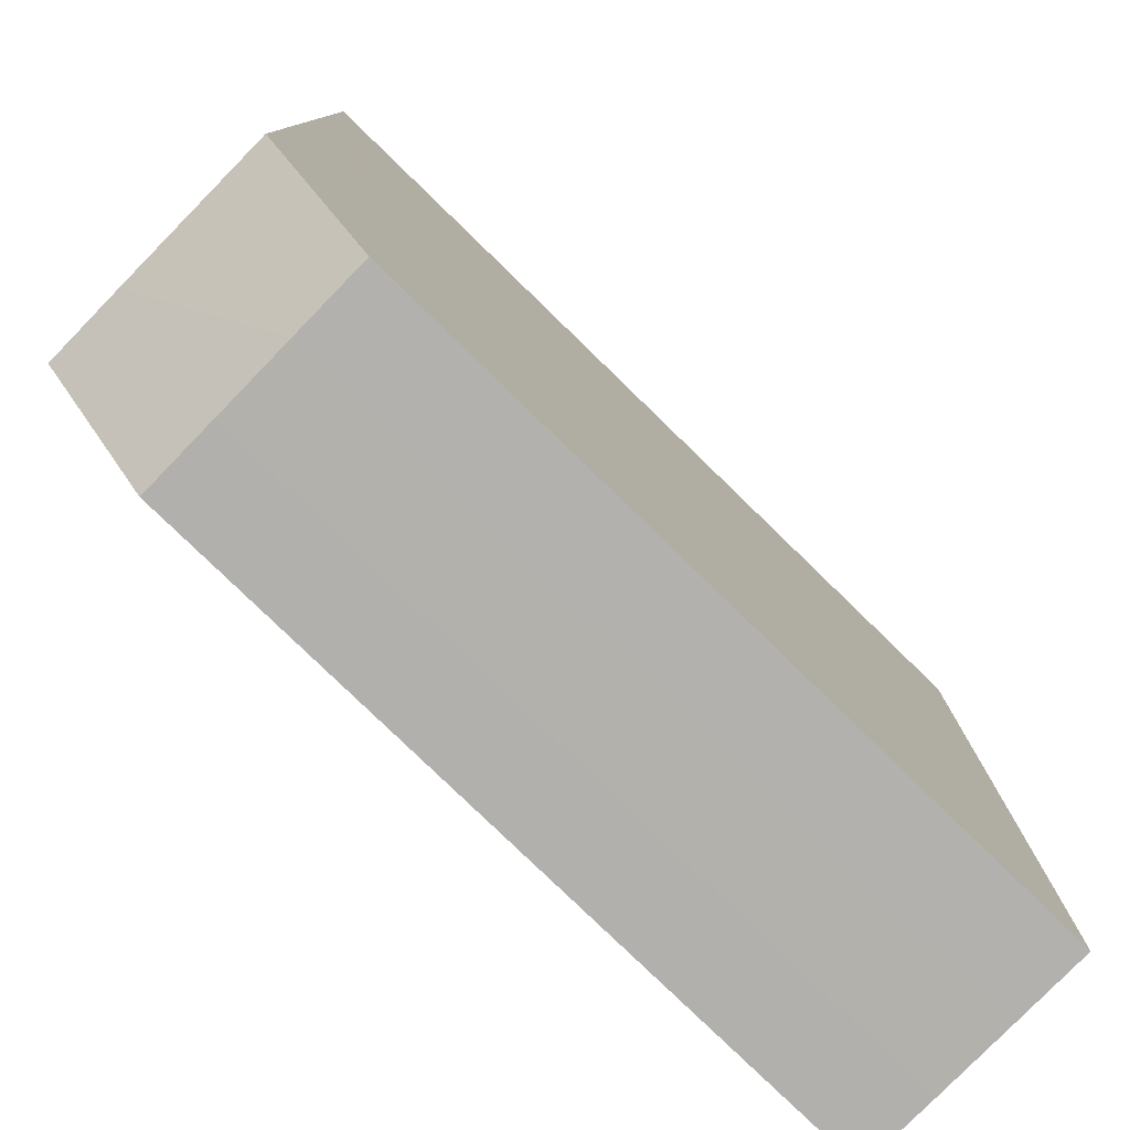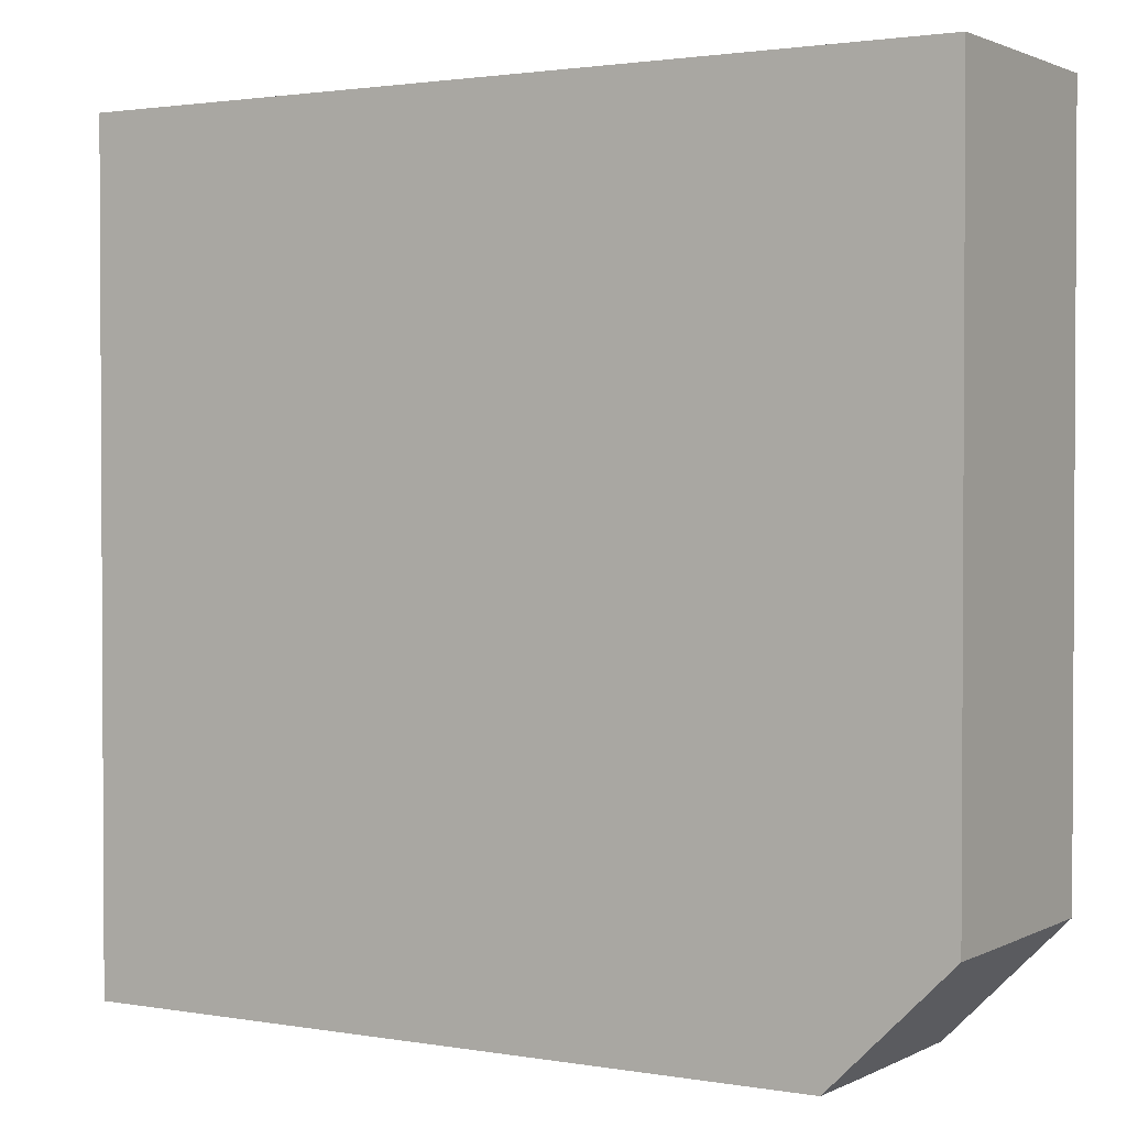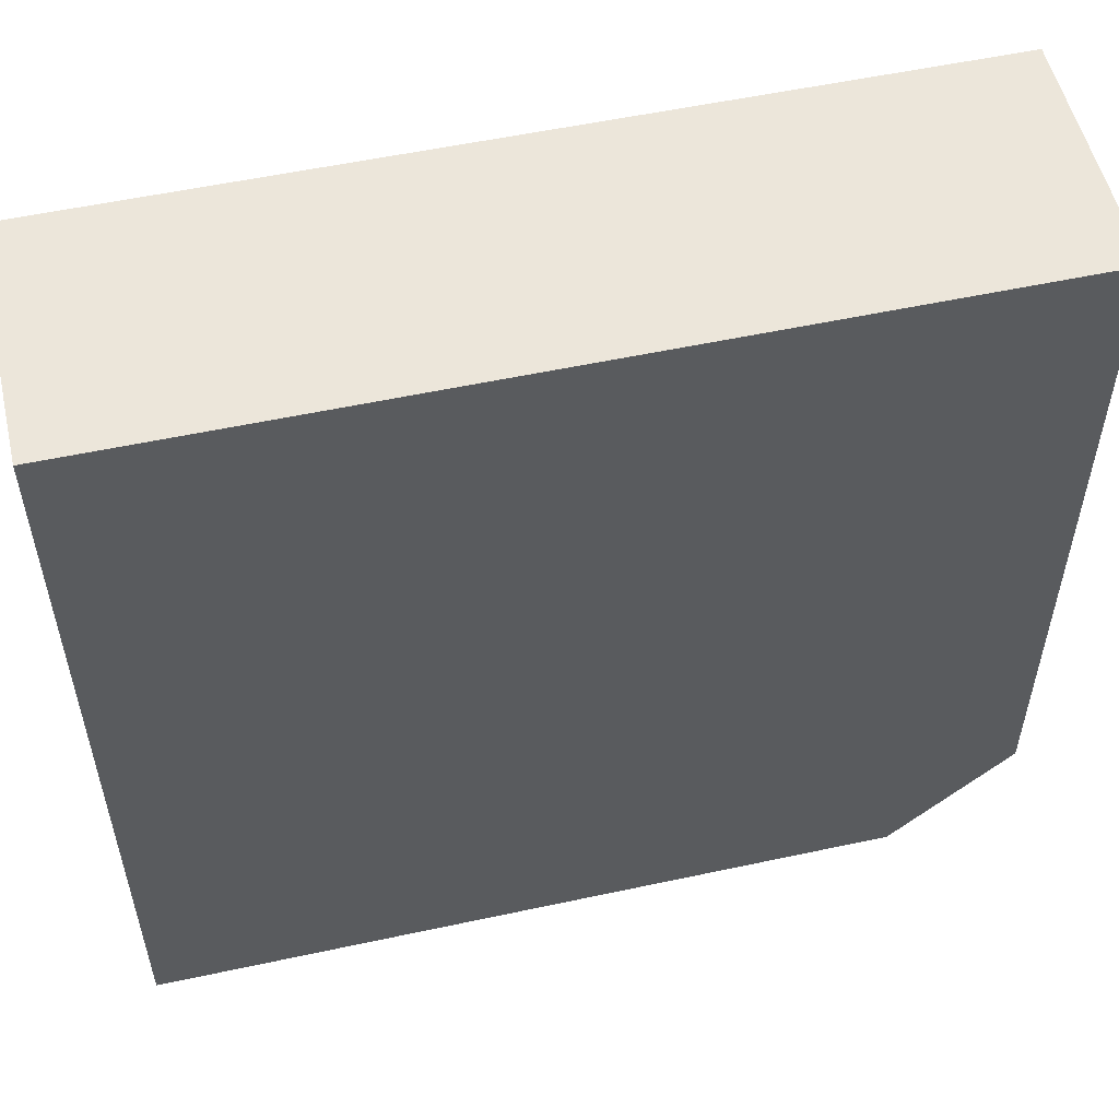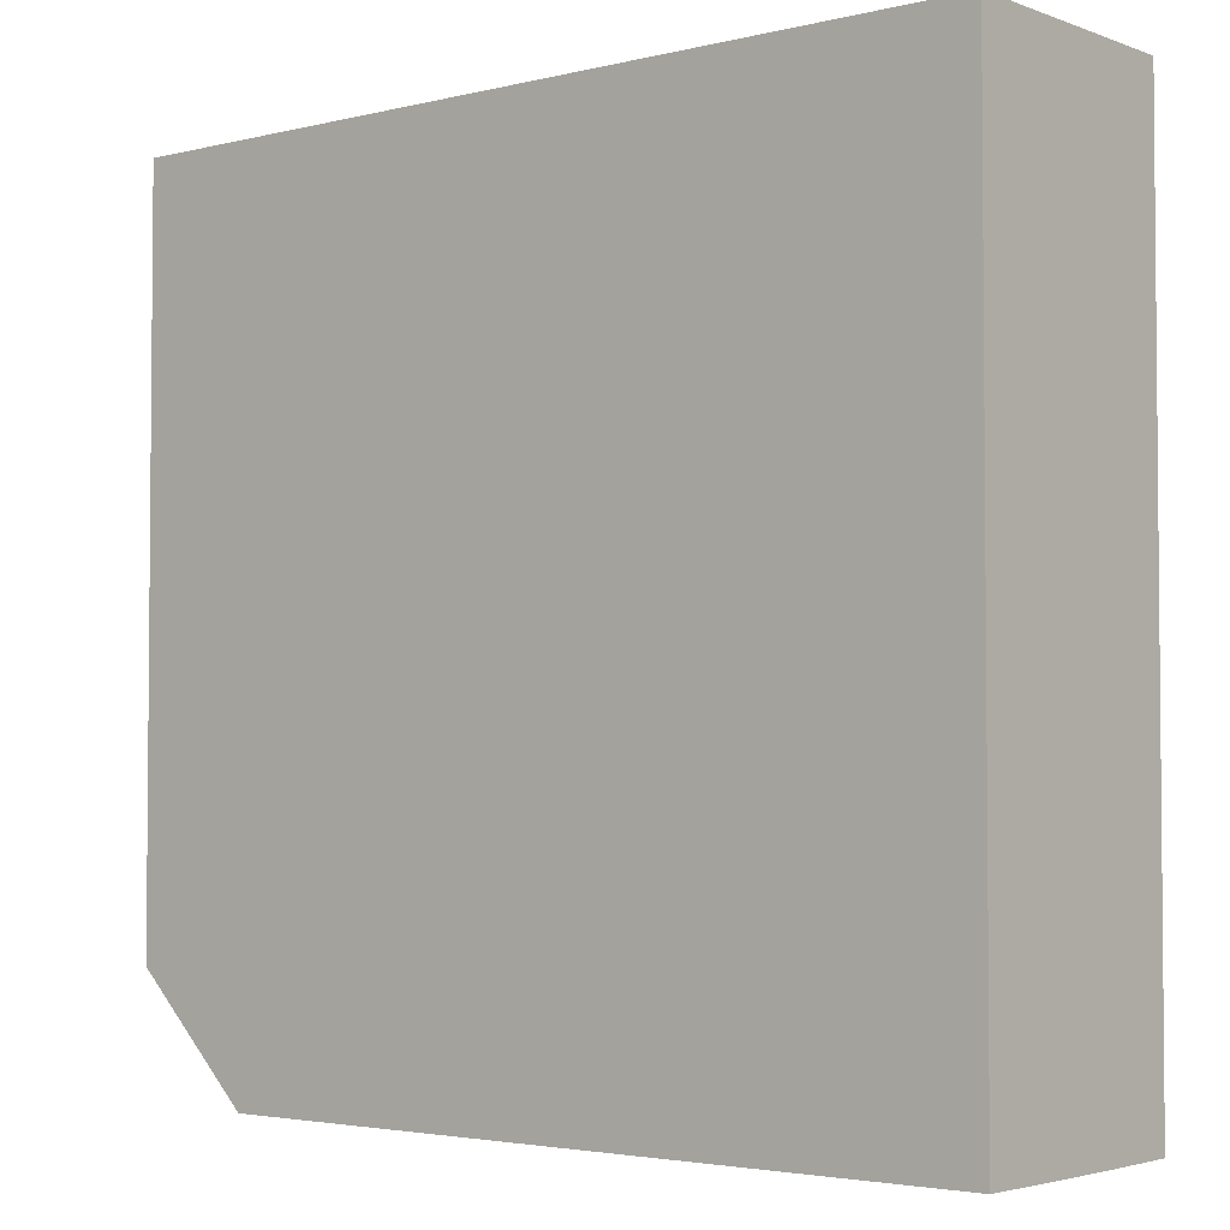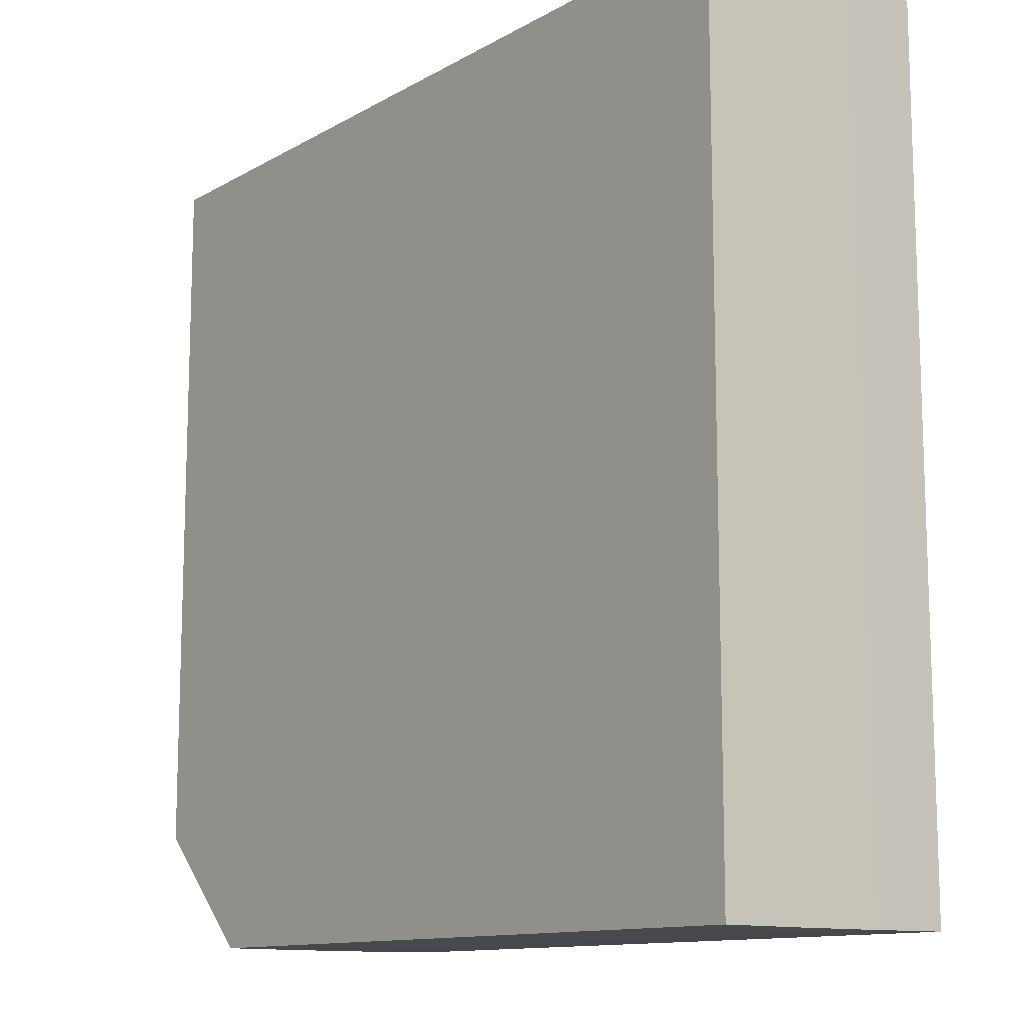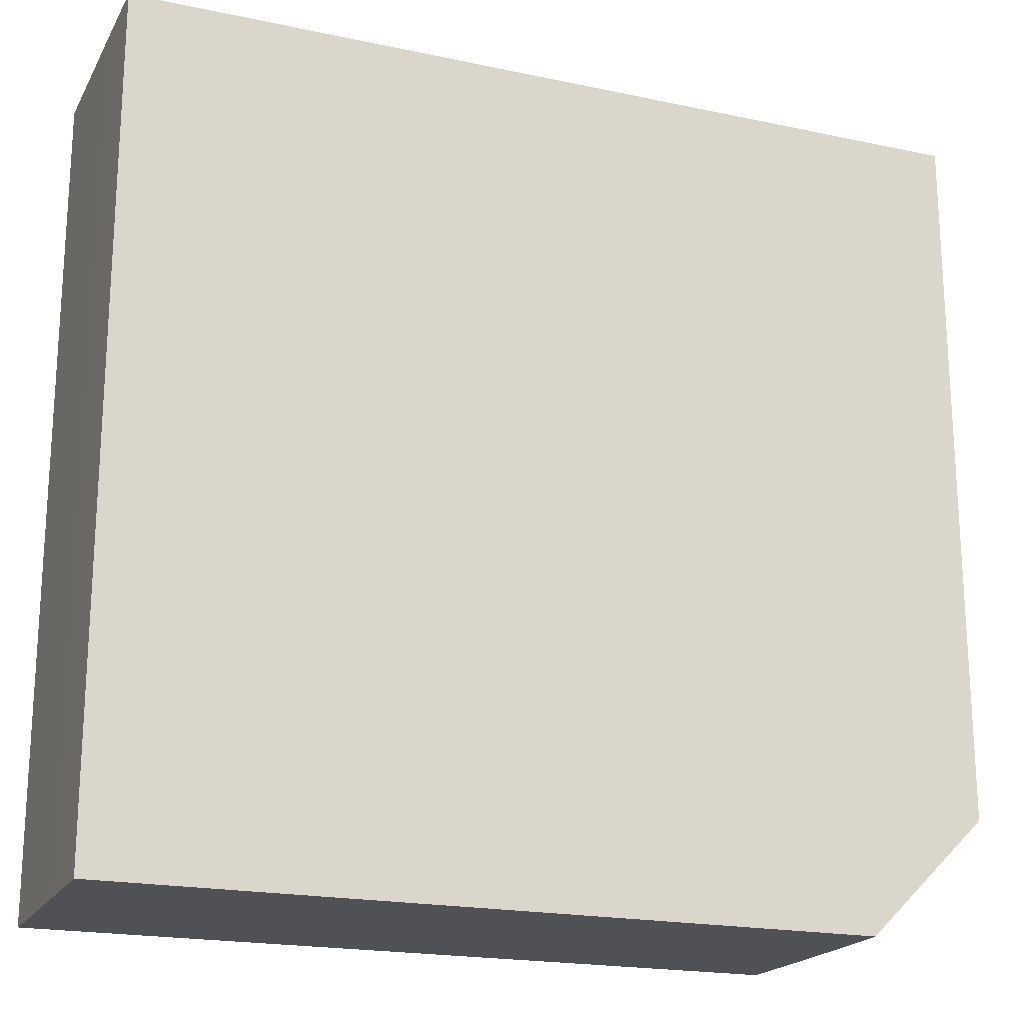
<metadata>
{"format":"obj","ext":"obj","renderer":"f3d","projection":"perspective","resolution":1024,"background":"white","views":[{"elev":-79.0,"azim":135.8,"up":"+Z"},{"elev":1.8,"azim":31.3,"up":"+Z"},{"elev":54.4,"azim":-12.9,"up":"+Z"},{"elev":-3.2,"azim":-140.3,"up":"+Z"},{"elev":-12.0,"azim":-127.3,"up":"+Z"},{"elev":-19.8,"azim":-21.5,"up":"+Z"}]}
</metadata>
<code>
v 283 35.11 -159.5
v 283 36.43 -159.5
v 295.1 35.11 -159.5
v 283 33.81 -159.5
v 283 35.11 -146
v 283 37.74 -159.5
v 295.1 36.43 -159.5
v 297 33.81 -157.6
v 295.1 33.81 -159.5
v 283 33.81 -146
v 283 37.74 -146
v 295.1 37.74 -159.5
v 297 35.11 -157.6
v 297 33.81 -146
v 297 37.74 -146
v 297 37.74 -157.6
v 297 35.11 -146
f 1 2 7
f 1 7 3
f 1 3 9
f 1 9 4
f 1 4 10
f 1 10 5
f 1 5 11
f 1 11 6
f 1 6 2
f 2 6 12
f 2 12 7
f 3 7 13
f 3 13 8
f 3 8 9
f 4 9 8
f 4 8 14
f 4 14 10
f 5 10 14
f 5 14 17
f 5 17 15
f 5 15 11
f 6 11 15
f 6 15 16
f 6 16 12
f 7 12 13
f 8 13 17
f 8 17 14
f 12 16 13
f 13 16 15
f 13 15 17

</code>
